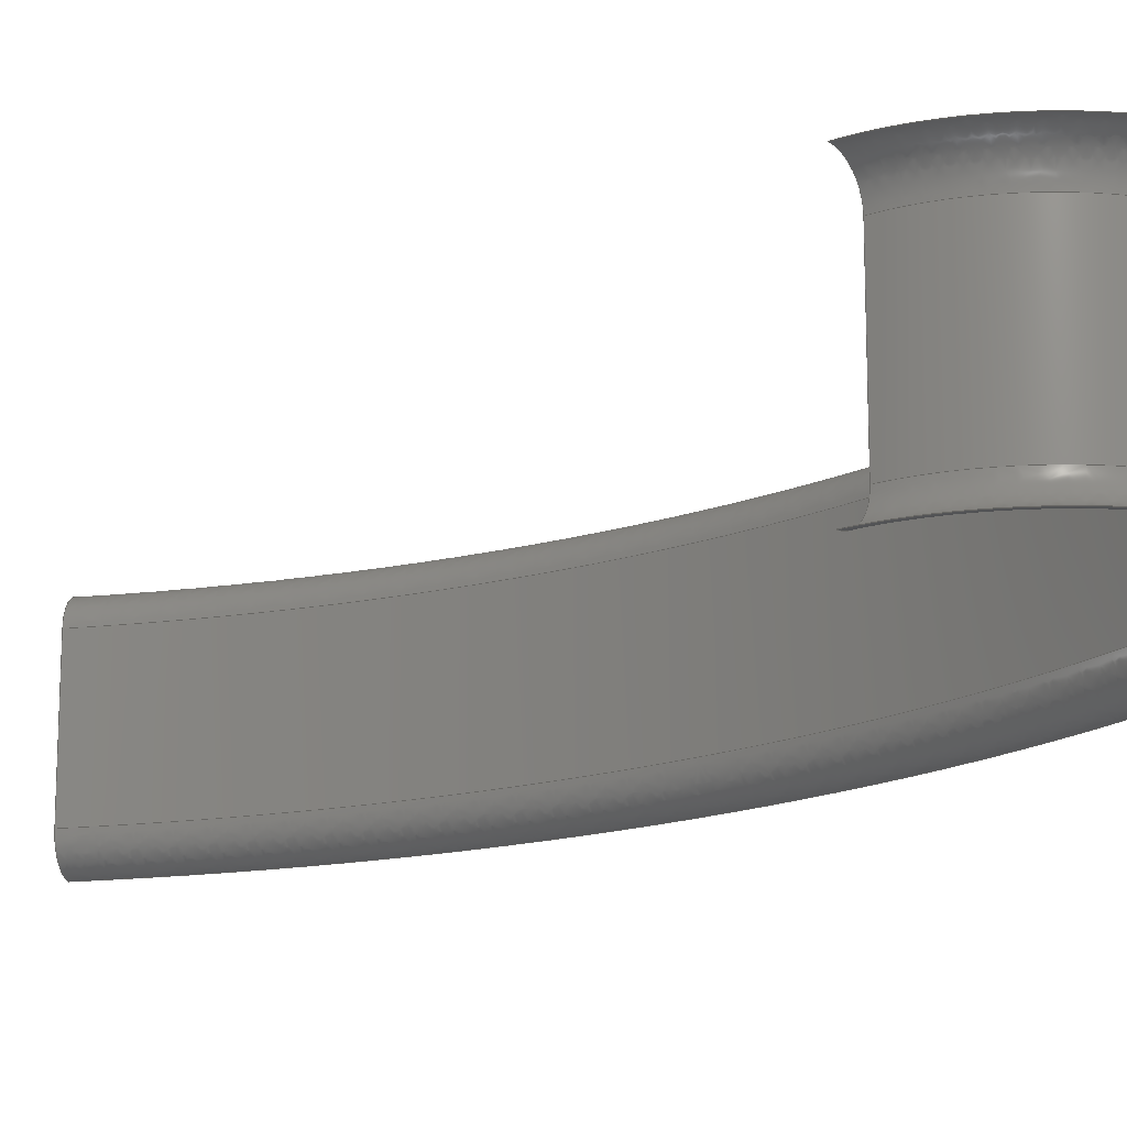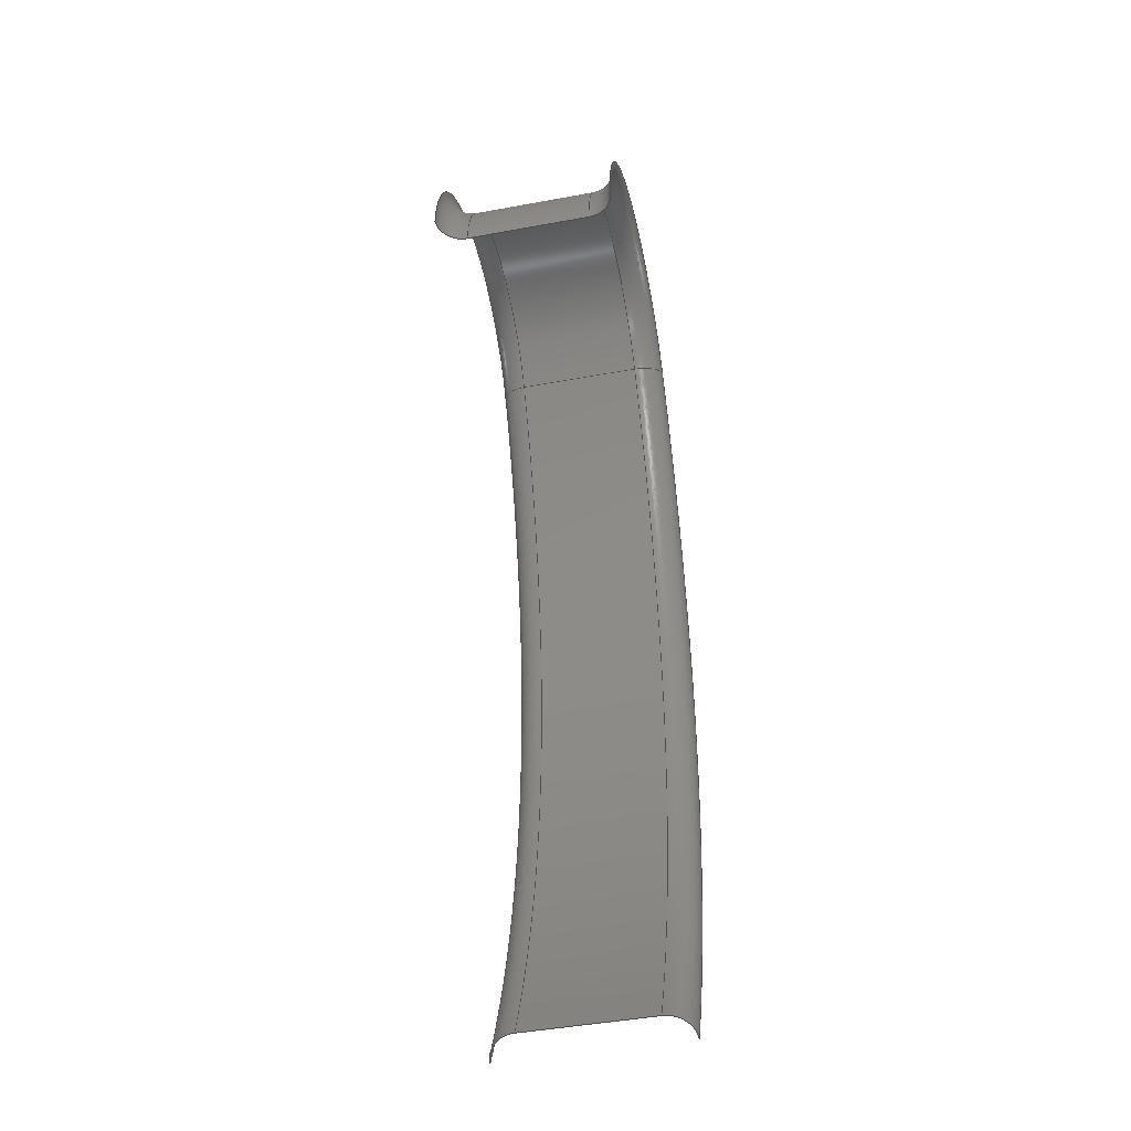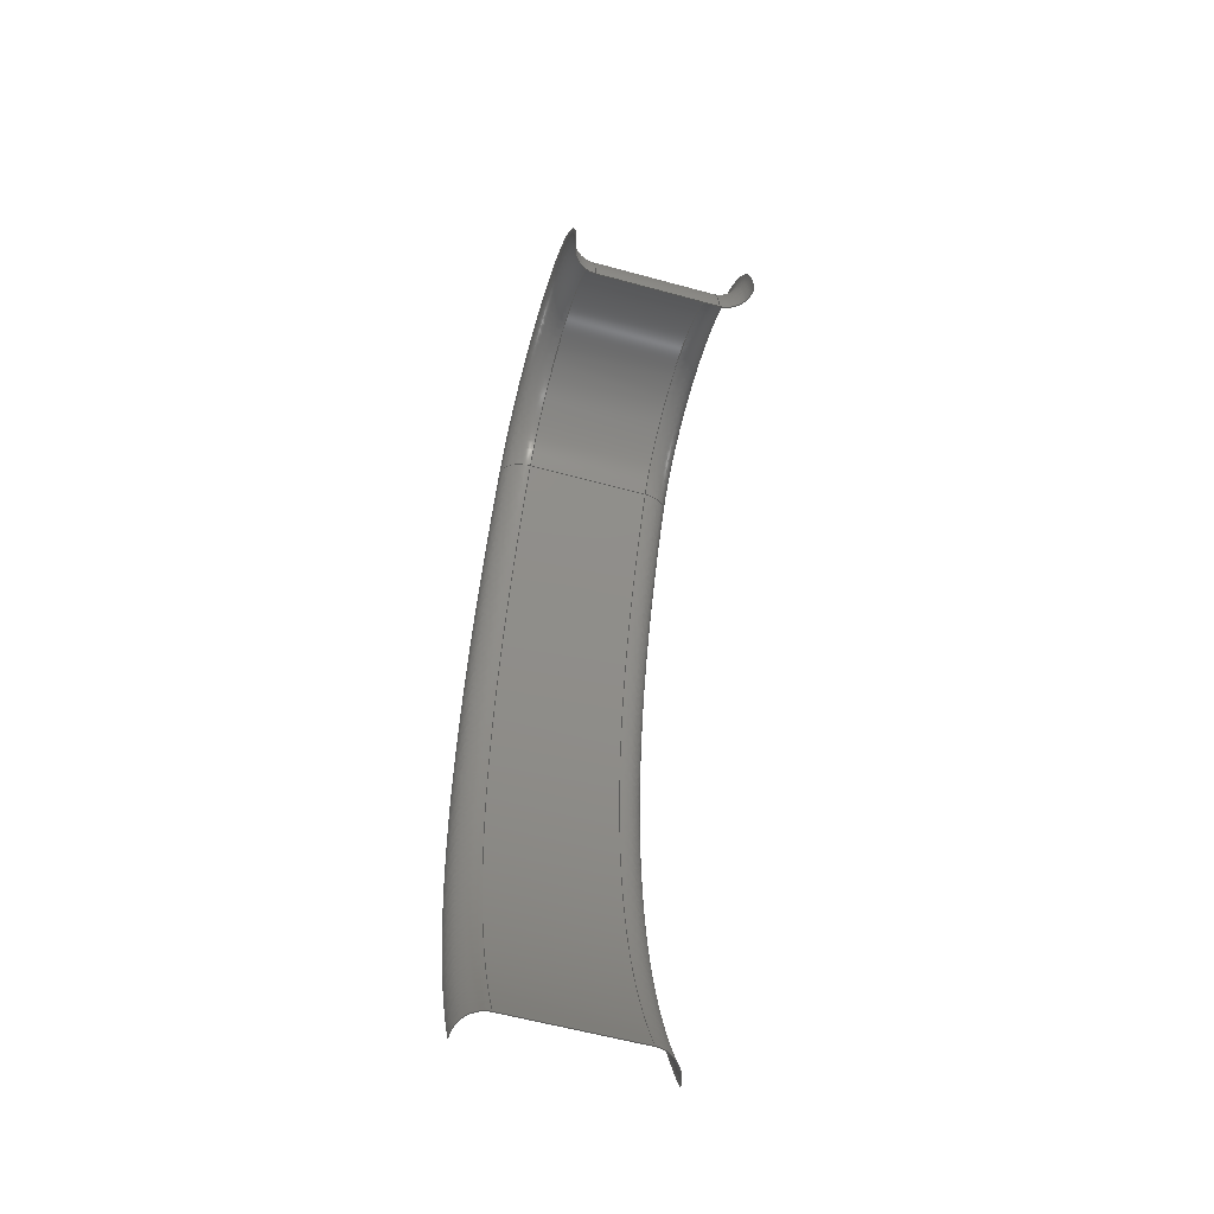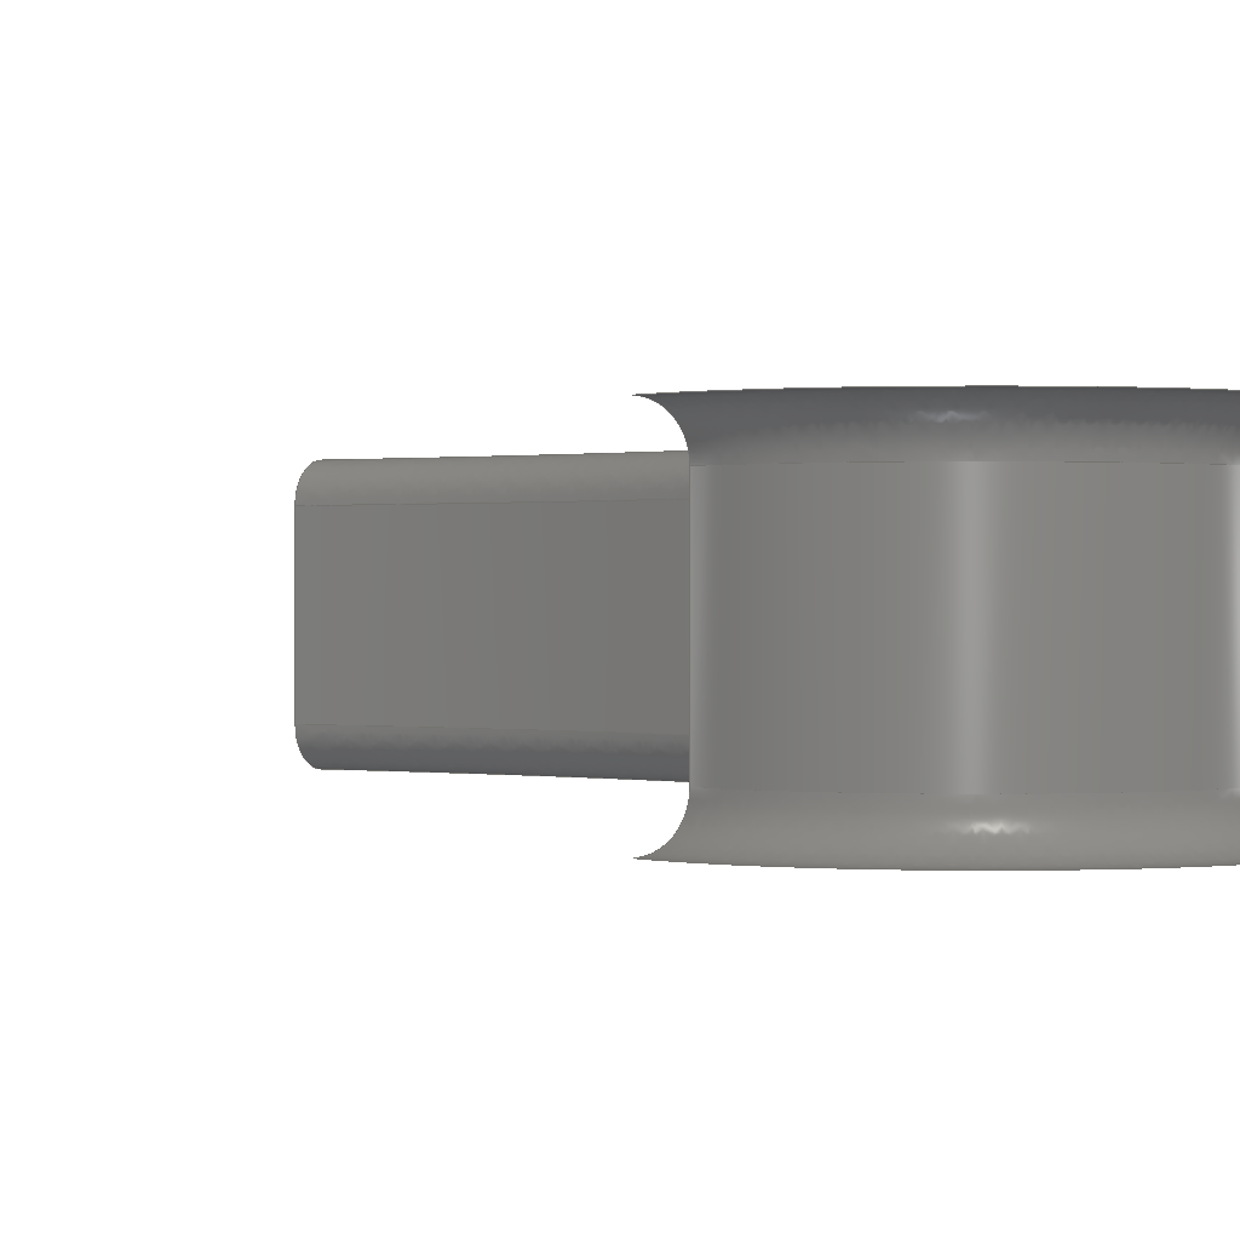
<metadata>
{"format":"step","ext":"stp","renderer":"f3d","projection":"perspective","resolution":1024,"background":"white","views":[{"elev":-16.7,"azim":127.5,"up":"+Z"},{"elev":-45.2,"azim":102.1,"up":"+Y"},{"elev":-58.2,"azim":74.1,"up":"+Y"},{"elev":0.4,"azim":145.2,"up":"+Z"}]}
</metadata>
<code>
ISO-10303-21;
DATA;
#1=MECHANICAL_DESIGN_GEOMETRIC_PRESENTATION_REPRESENTATION('',(),#246);
#2=APPLIED_GROUP_ASSIGNMENT(#3,(#102));
#3=GROUP('SweepSrf1',$);
#4=LINE('',#189,#7);
#5=LINE('',#192,#8);
#6=LINE('',#229,#9);
#7=VECTOR('',#138,10);
#8=VECTOR('',#141,10);
#9=VECTOR('',#156,10);
#10=CYLINDRICAL_SURFACE('',#114,75);
#11=CYLINDRICAL_SURFACE('',#122,514.2);
#12=FACE_OUTER_BOUND('',#18,.T.);
#13=FACE_OUTER_BOUND('',#19,.T.);
#14=FACE_OUTER_BOUND('',#20,.T.);
#15=FACE_OUTER_BOUND('',#21,.T.);
#16=FACE_OUTER_BOUND('',#22,.T.);
#17=FACE_OUTER_BOUND('',#23,.T.);
#18=EDGE_LOOP('',(#67,#68,#69,#70));
#19=EDGE_LOOP('',(#71,#72,#73,#74));
#20=EDGE_LOOP('',(#75,#76,#77,#78));
#21=EDGE_LOOP('',(#79,#80,#81,#82));
#22=EDGE_LOOP('',(#83,#84,#85,#86));
#23=EDGE_LOOP('',(#87,#88,#89,#90));
#24=CIRCLE('',#110,15);
#25=CIRCLE('',#111,75);
#26=CIRCLE('',#112,15);
#27=CIRCLE('',#113,90);
#28=CIRCLE('',#115,75);
#29=CIRCLE('',#116,15);
#30=CIRCLE('',#117,90);
#31=CIRCLE('',#118,15);
#32=CIRCLE('',#119,15);
#33=CIRCLE('',#120,514.2);
#34=CIRCLE('',#121,529.2);
#35=CIRCLE('',#123,514.2);
#36=CIRCLE('',#124,15);
#37=CIRCLE('',#125,529.2);
#38=VERTEX_POINT('',#179);
#39=VERTEX_POINT('',#180);
#40=VERTEX_POINT('',#182);
#41=VERTEX_POINT('',#184);
#42=VERTEX_POINT('',#188);
#43=VERTEX_POINT('',#190);
#44=VERTEX_POINT('',#208);
#45=VERTEX_POINT('',#210);
#46=VERTEX_POINT('',#222);
#47=VERTEX_POINT('',#223);
#48=VERTEX_POINT('',#228);
#49=VERTEX_POINT('',#240);
#50=EDGE_CURVE('',#38,#39,#24,.T.);
#51=EDGE_CURVE('',#38,#40,#25,.T.);
#52=EDGE_CURVE('',#40,#41,#26,.T.);
#53=EDGE_CURVE('',#39,#41,#27,.T.);
#54=EDGE_CURVE('',#42,#38,#4,.T.);
#55=EDGE_CURVE('',#42,#43,#28,.T.);
#56=EDGE_CURVE('',#43,#40,#5,.T.);
#57=EDGE_CURVE('',#44,#42,#29,.T.);
#58=EDGE_CURVE('',#44,#45,#30,.T.);
#59=EDGE_CURVE('',#45,#43,#31,.T.);
#60=EDGE_CURVE('',#46,#47,#32,.T.);
#61=EDGE_CURVE('',#46,#38,#33,.T.);
#62=EDGE_CURVE('',#47,#39,#34,.T.);
#63=EDGE_CURVE('',#48,#46,#6,.T.);
#64=EDGE_CURVE('',#48,#42,#35,.T.);
#65=EDGE_CURVE('',#49,#48,#36,.T.);
#66=EDGE_CURVE('',#49,#44,#37,.T.);
#67=ORIENTED_EDGE('',*,*,#50,.F.);
#68=ORIENTED_EDGE('',*,*,#51,.T.);
#69=ORIENTED_EDGE('',*,*,#52,.T.);
#70=ORIENTED_EDGE('',*,*,#53,.F.);
#71=ORIENTED_EDGE('',*,*,#54,.F.);
#72=ORIENTED_EDGE('',*,*,#55,.T.);
#73=ORIENTED_EDGE('',*,*,#56,.T.);
#74=ORIENTED_EDGE('',*,*,#51,.F.);
#75=ORIENTED_EDGE('',*,*,#57,.F.);
#76=ORIENTED_EDGE('',*,*,#58,.T.);
#77=ORIENTED_EDGE('',*,*,#59,.T.);
#78=ORIENTED_EDGE('',*,*,#55,.F.);
#79=ORIENTED_EDGE('',*,*,#60,.F.);
#80=ORIENTED_EDGE('',*,*,#61,.T.);
#81=ORIENTED_EDGE('',*,*,#50,.T.);
#82=ORIENTED_EDGE('',*,*,#62,.F.);
#83=ORIENTED_EDGE('',*,*,#63,.F.);
#84=ORIENTED_EDGE('',*,*,#64,.T.);
#85=ORIENTED_EDGE('',*,*,#54,.T.);
#86=ORIENTED_EDGE('',*,*,#61,.F.);
#87=ORIENTED_EDGE('',*,*,#65,.F.);
#88=ORIENTED_EDGE('',*,*,#66,.T.);
#89=ORIENTED_EDGE('',*,*,#57,.T.);
#90=ORIENTED_EDGE('',*,*,#64,.F.);
#91=(
BOUNDED_SURFACE()
B_SPLINE_SURFACE(2,2,((#164,#165,#166,#167,#168),(#169,#170,#171,#172,#173),
(#174,#175,#176,#177,#178)),.UNSPECIFIED.,.F.,.F.,.F.)
B_SPLINE_SURFACE_WITH_KNOTS((3,3),(3,2,3),(0,1.571),(0,1.33,
2.659),.UNSPECIFIED.)
GEOMETRIC_REPRESENTATION_ITEM()
RATIONAL_B_SPLINE_SURFACE(((1,0.787,1,0.787,1),
(0.7071,0.5565,0.7071,0.5565,0.7071),
(1,0.787,1,0.787,1)))
REPRESENTATION_ITEM('')
SURFACE()
);
#92=(
BOUNDED_SURFACE()
B_SPLINE_SURFACE(2,2,((#193,#194,#195,#196,#197),(#198,#199,#200,#201,#202),
(#203,#204,#205,#206,#207)),.UNSPECIFIED.,.F.,.F.,.F.)
B_SPLINE_SURFACE_WITH_KNOTS((3,3),(3,2,3),(0,1.571),(0,1.33,
2.659),.UNSPECIFIED.)
GEOMETRIC_REPRESENTATION_ITEM()
RATIONAL_B_SPLINE_SURFACE(((1,0.787,1,0.787,1),
(0.7071,0.5565,0.7071,0.5565,
0.7071),(1,0.787,1,0.787,1)))
REPRESENTATION_ITEM('')
SURFACE()
);
#93=(
BOUNDED_SURFACE()
B_SPLINE_SURFACE(2,2,((#213,#214,#215),(#216,#217,#218),(#219,#220,#221)),
 .UNSPECIFIED.,.F.,.F.,.F.)
B_SPLINE_SURFACE_WITH_KNOTS((3,3),(3,3),(0,1.571),(0,0.9272),
 .UNSPECIFIED.)
GEOMETRIC_REPRESENTATION_ITEM()
RATIONAL_B_SPLINE_SURFACE(((1,0.8945,1),(0.7071,
0.6325,0.7071),(1,0.8945,1)))
REPRESENTATION_ITEM('')
SURFACE()
);
#94=(
BOUNDED_SURFACE()
B_SPLINE_SURFACE(2,2,((#231,#232,#233),(#234,#235,#236),(#237,#238,#239)),
 .UNSPECIFIED.,.F.,.F.,.F.)
B_SPLINE_SURFACE_WITH_KNOTS((3,3),(3,3),(0,1.571),(0,0.9272),
 .UNSPECIFIED.)
GEOMETRIC_REPRESENTATION_ITEM()
RATIONAL_B_SPLINE_SURFACE(((1,0.8945,1),(0.7071,
0.6325,0.7071),(1,0.8945,1)))
REPRESENTATION_ITEM('')
SURFACE()
);
#95=ADVANCED_FACE('',(#12),#91,.F.);
#96=ADVANCED_FACE('',(#13),#10,.T.);
#97=ADVANCED_FACE('',(#14),#92,.F.);
#98=ADVANCED_FACE('',(#15),#93,.F.);
#99=ADVANCED_FACE('',(#16),#11,.T.);
#100=ADVANCED_FACE('',(#17),#94,.F.);
#101=OPEN_SHELL('',(#95,#96,#97,#98,#99,#100));
#102=SHELL_BASED_SURFACE_MODEL('Srf1',(#101));
#103=DATE_TIME_ROLE('creation_date');
#104=APPLIED_DATE_AND_TIME_ASSIGNMENT(#105,#103,(#257));
#105=DATE_AND_TIME(#106,#107);
#106=CALENDAR_DATE(2018,14,3);
#107=LOCAL_TIME(14,46,18,#108);
#108=COORDINATED_UNIVERSAL_TIME_OFFSET(0,0,.BEHIND.);
#109=AXIS2_PLACEMENT_3D('placement',#163,#126,#127);
#110=AXIS2_PLACEMENT_3D('',#181,#128,#129);
#111=AXIS2_PLACEMENT_3D('',#183,#130,#131);
#112=AXIS2_PLACEMENT_3D('',#185,#132,#133);
#113=AXIS2_PLACEMENT_3D('',#186,#134,#135);
#114=AXIS2_PLACEMENT_3D('',#187,#136,#137);
#115=AXIS2_PLACEMENT_3D('',#191,#139,#140);
#116=AXIS2_PLACEMENT_3D('',#209,#142,#143);
#117=AXIS2_PLACEMENT_3D('',#211,#144,#145);
#118=AXIS2_PLACEMENT_3D('',#212,#146,#147);
#119=AXIS2_PLACEMENT_3D('',#224,#148,#149);
#120=AXIS2_PLACEMENT_3D('',#225,#150,#151);
#121=AXIS2_PLACEMENT_3D('',#226,#152,#153);
#122=AXIS2_PLACEMENT_3D('',#227,#154,#155);
#123=AXIS2_PLACEMENT_3D('',#230,#157,#158);
#124=AXIS2_PLACEMENT_3D('',#241,#159,#160);
#125=AXIS2_PLACEMENT_3D('',#242,#161,#162);
#126=DIRECTION('axis',(0,0,1));
#127=DIRECTION('refdir',(1,0,0));
#128=DIRECTION('center_axis',(0.4789,0.8779,0));
#129=DIRECTION('ref_axis',(0.8779,-0.4789,2.961e-16));
#130=DIRECTION('center_axis',(-3.714e-17,-1.511e-16,
-1));
#131=DIRECTION('ref_axis',(-0.886,0.4637,-5.921e-17));
#132=DIRECTION('center_axis',(-0.01719,-0.9999,0));
#133=DIRECTION('ref_axis',(-0.9999,0.01719,2.961e-16));
#134=DIRECTION('center_axis',(-3.131e-17,-1.258e-16,
-1));
#135=DIRECTION('ref_axis',(-0.8847,0.4663,0));
#136=DIRECTION('center_axis',(0,0,-1));
#137=DIRECTION('ref_axis',(-1,0,0));
#138=DIRECTION('',(0,0,-1));
#139=DIRECTION('center_axis',(3.714e-17,1.511e-16,
-1));
#140=DIRECTION('ref_axis',(-0.886,0.4637,5.921e-17));
#141=DIRECTION('',(0,0,-1));
#142=DIRECTION('center_axis',(0.4789,0.8779,0));
#143=DIRECTION('ref_axis',(0,0,1));
#144=DIRECTION('center_axis',(3.131e-17,1.258e-16,
-1));
#145=DIRECTION('ref_axis',(-0.8847,0.4663,0));
#146=DIRECTION('center_axis',(-0.01719,-0.9999,0));
#147=DIRECTION('ref_axis',(0,0,1));
#148=DIRECTION('center_axis',(-0.4149,0.9099,0));
#149=DIRECTION('ref_axis',(0.9099,0.4149,2.961e-16));
#150=DIRECTION('center_axis',(0,0,-1));
#151=DIRECTION('ref_axis',(-0.9026,-0.4305,0));
#152=DIRECTION('center_axis',(0,0,-1));
#153=DIRECTION('ref_axis',(-0.9028,-0.43,0));
#154=DIRECTION('center_axis',(0,0,-1));
#155=DIRECTION('ref_axis',(0.886,-0.4637,0));
#156=DIRECTION('',(0,0,-1));
#157=DIRECTION('center_axis',(0,0,-1));
#158=DIRECTION('ref_axis',(-0.9026,-0.4305,0));
#159=DIRECTION('center_axis',(-0.4149,0.9099,0));
#160=DIRECTION('ref_axis',(0,0,1));
#161=DIRECTION('center_axis',(0,0,-1));
#162=DIRECTION('ref_axis',(-0.9028,-0.43,0));
#163=CARTESIAN_POINT('',(0,0,0));
#164=CARTESIAN_POINT('Ctrl Pts',(8.551,459.8,-35));
#165=CARTESIAN_POINT('Ctrl Pts',(35.81,511.9,-35));
#166=CARTESIAN_POINT('Ctrl Pts',(92.91,497.8,-35));
#167=CARTESIAN_POINT('Ctrl Pts',(150,483.8,-35));
#168=CARTESIAN_POINT('Ctrl Pts',(150,425,-35));
#169=CARTESIAN_POINT('Ctrl Pts',(8.551,459.8,-50));
#170=CARTESIAN_POINT('Ctrl Pts',(35.81,511.9,-50));
#171=CARTESIAN_POINT('Ctrl Pts',(92.91,497.8,-50));
#172=CARTESIAN_POINT('Ctrl Pts',(150,483.8,-50));
#173=CARTESIAN_POINT('Ctrl Pts',(150,425,-50));
#174=CARTESIAN_POINT('Ctrl Pts',(-4.617,467,-50));
#175=CARTESIAN_POINT('Ctrl Pts',(28.28,529.4,-50));
#176=CARTESIAN_POINT('Ctrl Pts',(96.74,512.3,-50));
#177=CARTESIAN_POINT('Ctrl Pts',(165.2,495.3,-50));
#178=CARTESIAN_POINT('Ctrl Pts',(165,424.7,-50));
#179=CARTESIAN_POINT('',(8.551,459.8,-35));
#180=CARTESIAN_POINT('',(-4.617,467,-50));
#181=CARTESIAN_POINT('Origin',(-4.617,467,-35));
#182=CARTESIAN_POINT('',(150,425,-35));
#183=CARTESIAN_POINT('Origin',(75,425,-35));
#184=CARTESIAN_POINT('',(165,424.7,-50));
#185=CARTESIAN_POINT('Origin',(165,424.7,-35));
#186=CARTESIAN_POINT('Origin',(75,425,-50));
#187=CARTESIAN_POINT('Origin',(75,425,2.22e-15));
#188=CARTESIAN_POINT('',(8.551,459.8,35));
#189=CARTESIAN_POINT('',(8.551,459.8,35));
#190=CARTESIAN_POINT('',(150,425,35));
#191=CARTESIAN_POINT('Origin',(75,425,35));
#192=CARTESIAN_POINT('',(150,425,35));
#193=CARTESIAN_POINT('Ctrl Pts',(-4.617,467,50));
#194=CARTESIAN_POINT('Ctrl Pts',(28.28,529.4,50));
#195=CARTESIAN_POINT('Ctrl Pts',(96.74,512.3,50));
#196=CARTESIAN_POINT('Ctrl Pts',(165.2,495.3,50));
#197=CARTESIAN_POINT('Ctrl Pts',(165,424.7,50));
#198=CARTESIAN_POINT('Ctrl Pts',(8.551,459.8,50));
#199=CARTESIAN_POINT('Ctrl Pts',(35.81,511.9,50));
#200=CARTESIAN_POINT('Ctrl Pts',(92.91,497.8,50));
#201=CARTESIAN_POINT('Ctrl Pts',(150,483.8,50));
#202=CARTESIAN_POINT('Ctrl Pts',(150,425,50));
#203=CARTESIAN_POINT('Ctrl Pts',(8.551,459.8,35));
#204=CARTESIAN_POINT('Ctrl Pts',(35.81,511.9,35));
#205=CARTESIAN_POINT('Ctrl Pts',(92.91,497.8,35));
#206=CARTESIAN_POINT('Ctrl Pts',(150,483.8,35));
#207=CARTESIAN_POINT('Ctrl Pts',(150,425,35));
#208=CARTESIAN_POINT('',(-4.617,467,50));
#209=CARTESIAN_POINT('Origin',(-4.617,467,35));
#210=CARTESIAN_POINT('',(165,424.7,50));
#211=CARTESIAN_POINT('Origin',(75,425,50));
#212=CARTESIAN_POINT('Origin',(165,424.7,35));
#213=CARTESIAN_POINT('Ctrl Pts',(1.421e-13,1.066e-13,
-35));
#214=CARTESIAN_POINT('Ctrl Pts',(-110.7,232,-35));
#215=CARTESIAN_POINT('Ctrl Pts',(8.551,459.8,-35));
#216=CARTESIAN_POINT('Ctrl Pts',(1.421e-13,1.066e-13,
-50));
#217=CARTESIAN_POINT('Ctrl Pts',(-110.7,232,-50));
#218=CARTESIAN_POINT('Ctrl Pts',(8.551,459.8,-50));
#219=CARTESIAN_POINT('Ctrl Pts',(-13.65,-6.223,-50));
#220=CARTESIAN_POINT('Ctrl Pts',(-127.4,232.6,-50));
#221=CARTESIAN_POINT('Ctrl Pts',(-4.617,467,-50));
#222=CARTESIAN_POINT('',(1.243e-13,1.421e-13,-35));
#223=CARTESIAN_POINT('',(-13.65,-6.223,-50));
#224=CARTESIAN_POINT('Origin',(-13.65,-6.223,-35));
#225=CARTESIAN_POINT('Origin',(464.1,221.3,-35));
#226=CARTESIAN_POINT('Origin',(464.1,221.3,-50));
#227=CARTESIAN_POINT('Origin',(464.1,221.3,2.22e-15));
#228=CARTESIAN_POINT('',(1.243e-13,1.421e-13,35));
#229=CARTESIAN_POINT('',(1.243e-13,1.421e-13,35));
#230=CARTESIAN_POINT('Origin',(464.1,221.3,35));
#231=CARTESIAN_POINT('Ctrl Pts',(-13.65,-6.223,50));
#232=CARTESIAN_POINT('Ctrl Pts',(-127.4,232.6,50));
#233=CARTESIAN_POINT('Ctrl Pts',(-4.617,467,50));
#234=CARTESIAN_POINT('Ctrl Pts',(1.421e-13,1.066e-13,
50));
#235=CARTESIAN_POINT('Ctrl Pts',(-110.7,232,50));
#236=CARTESIAN_POINT('Ctrl Pts',(8.551,459.8,50));
#237=CARTESIAN_POINT('Ctrl Pts',(1.421e-13,1.066e-13,
35));
#238=CARTESIAN_POINT('Ctrl Pts',(-110.7,232,35));
#239=CARTESIAN_POINT('Ctrl Pts',(8.551,459.8,35));
#240=CARTESIAN_POINT('',(-13.65,-6.223,50));
#241=CARTESIAN_POINT('Origin',(-13.65,-6.223,35));
#242=CARTESIAN_POINT('Origin',(464.1,221.3,50));
#243=UNCERTAINTY_MEASURE_WITH_UNIT(LENGTH_MEASURE(0.01),#247,
'DISTANCE_ACCURACY_VALUE',
'Maximum model space distance between geometric entities at asserted c
onnectivities');
#244=UNCERTAINTY_MEASURE_WITH_UNIT(LENGTH_MEASURE(1e-06),#247,
'DISTANCE_ACCURACY_VALUE',
'Maximum model space distance between geometric entities at asserted c
onnectivities');
#245=(
GEOMETRIC_REPRESENTATION_CONTEXT(3)
GLOBAL_UNCERTAINTY_ASSIGNED_CONTEXT((#243))
GLOBAL_UNIT_ASSIGNED_CONTEXT((#247,#250,#248))
REPRESENTATION_CONTEXT('','3D')
);
#246=(
GEOMETRIC_REPRESENTATION_CONTEXT(3)
GLOBAL_UNCERTAINTY_ASSIGNED_CONTEXT((#244))
GLOBAL_UNIT_ASSIGNED_CONTEXT((#247,#250,#248))
REPRESENTATION_CONTEXT('','3D')
);
#247=(
LENGTH_UNIT()
NAMED_UNIT(*)
SI_UNIT(.MILLI.,.METRE.)
);
#248=(
NAMED_UNIT(*)
SI_UNIT($,.STERADIAN.)
SOLID_ANGLE_UNIT()
);
#249=DIMENSIONAL_EXPONENTS(0,0,0,0,0,0,0);
#250=(
CONVERSION_BASED_UNIT('degree',#252)
NAMED_UNIT(#249)
PLANE_ANGLE_UNIT()
);
#251=(
NAMED_UNIT(*)
PLANE_ANGLE_UNIT()
SI_UNIT($,.RADIAN.)
);
#252=PLANE_ANGLE_MEASURE_WITH_UNIT(PLANE_ANGLE_MEASURE(0.01745),#251);
#253=SHAPE_DEFINITION_REPRESENTATION(#254,#255);
#254=PRODUCT_DEFINITION_SHAPE('',$,#257);
#255=SHAPE_REPRESENTATION('',(#109,#102),#245);
#256=PRODUCT_DEFINITION_CONTEXT('part definition',#261,'design');
#257=PRODUCT_DEFINITION('Part12','Part12',#258,#256);
#258=PRODUCT_DEFINITION_FORMATION('',$,#263);
#259=PRODUCT_RELATED_PRODUCT_CATEGORY('Part12','Part12',(#263));
#260=APPLICATION_PROTOCOL_DEFINITION('international standard',
'automotive_design',2009,#261);
#261=APPLICATION_CONTEXT(
'Core Data for Automotive Mechanical Design Process');
#262=PRODUCT_CONTEXT('part definition',#261,'mechanical');
#263=PRODUCT('Part12','Part12',$,(#262));
#264=PRESENTATION_STYLE_ASSIGNMENT((#265));
#265=SURFACE_STYLE_USAGE(.BOTH.,#266);
#266=SURFACE_SIDE_STYLE('',(#267));
#267=SURFACE_STYLE_FILL_AREA(#268);
#268=FILL_AREA_STYLE('',(#269));
#269=FILL_AREA_STYLE_COLOUR('',#270);
#270=COLOUR_RGB('',0.902,0.6588,0.1569);
ENDSEC;
END-ISO-10303-21;

</code>
